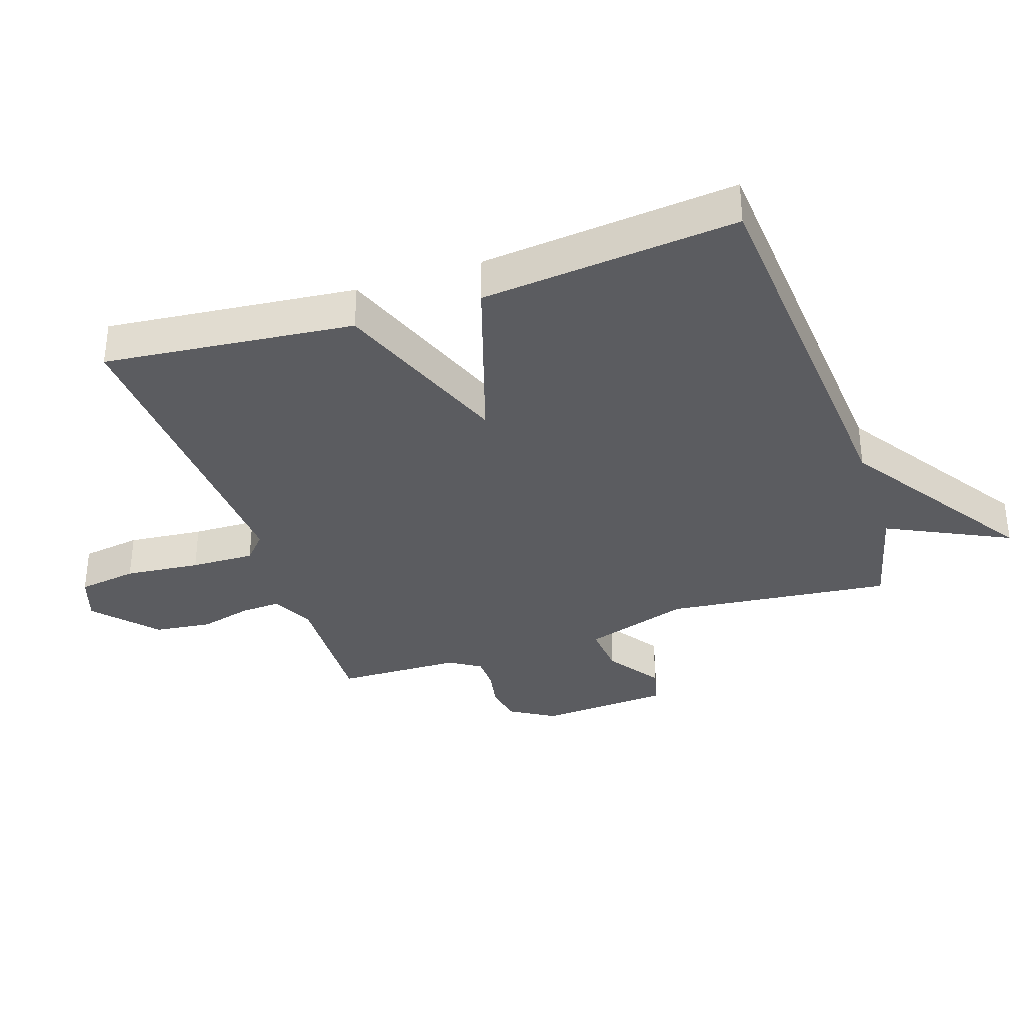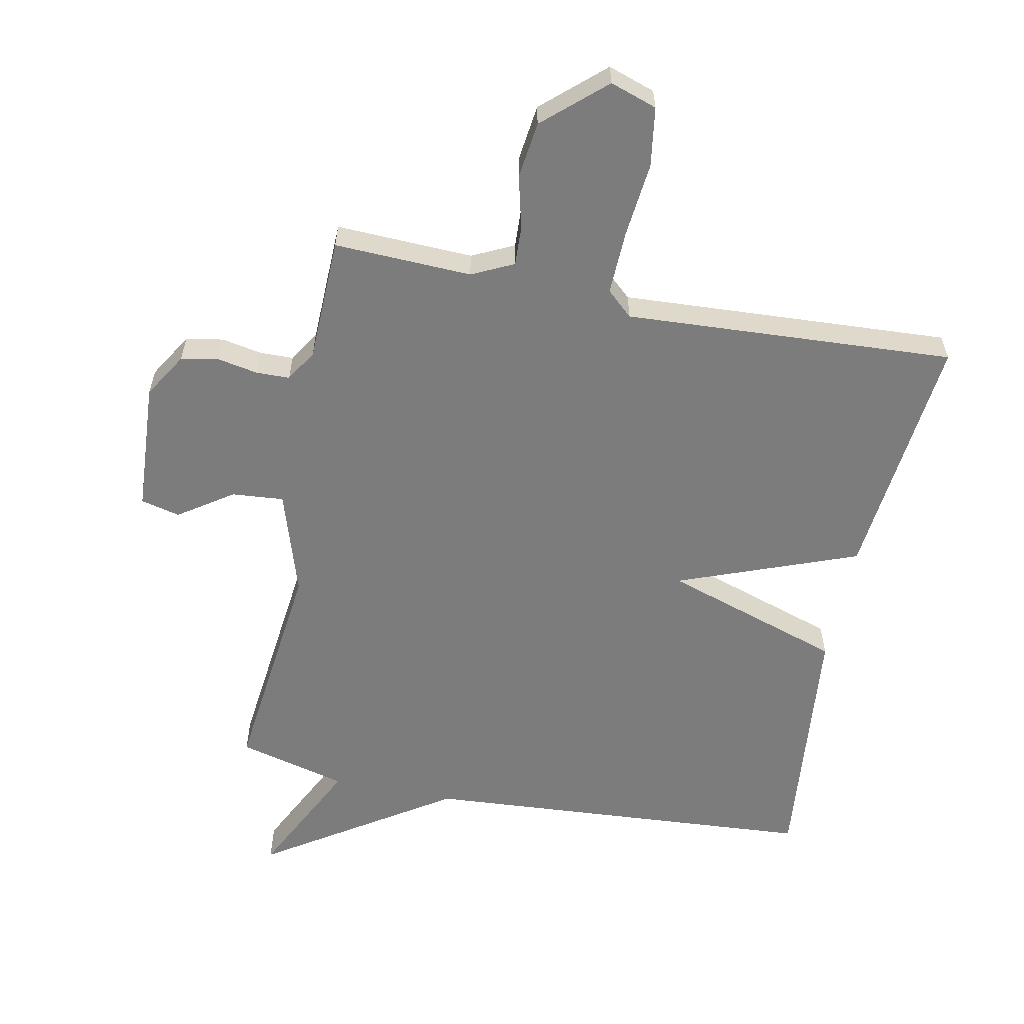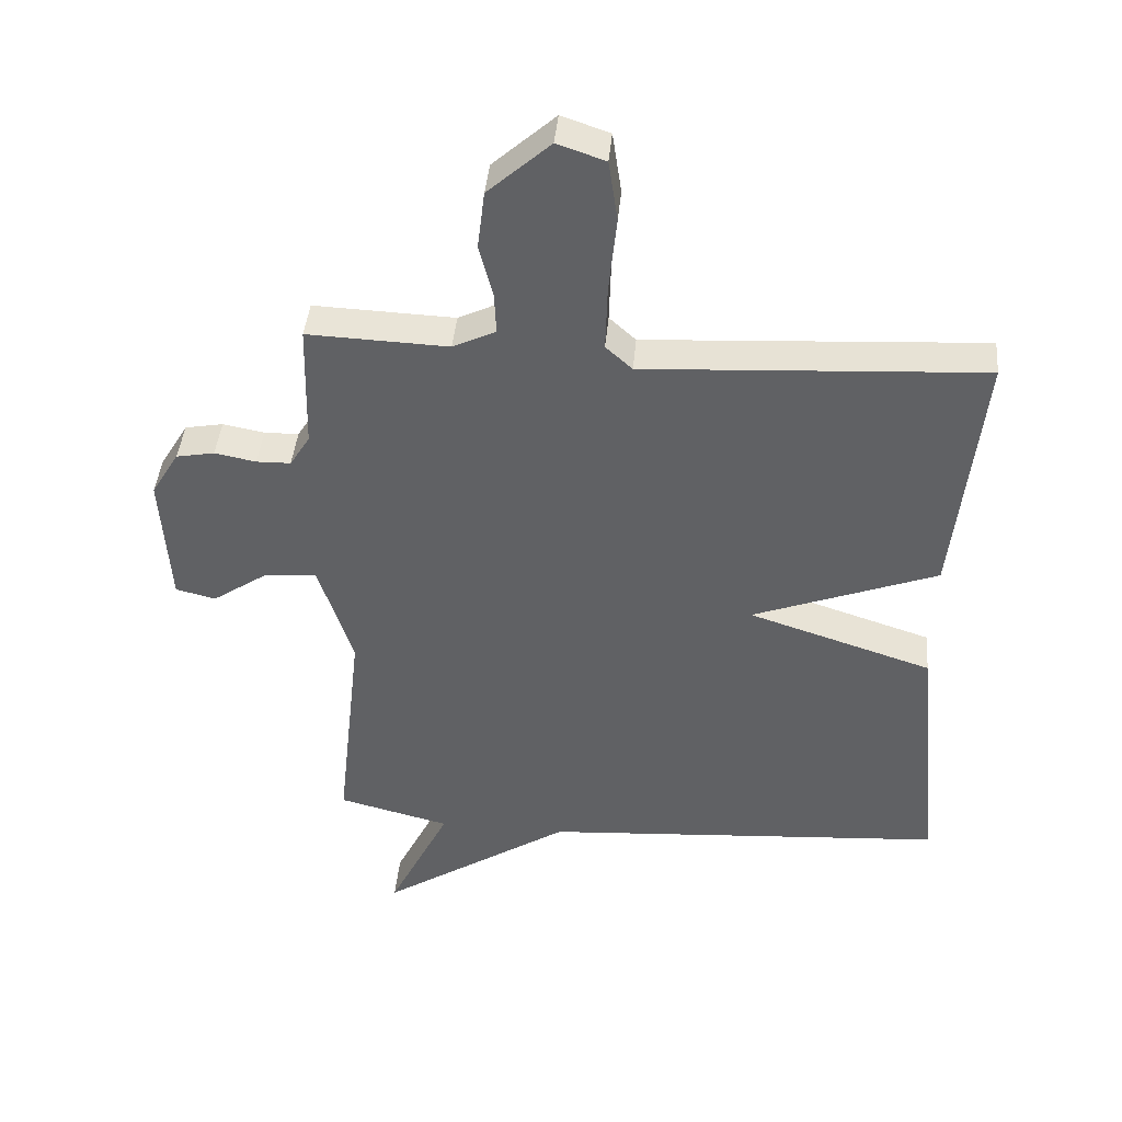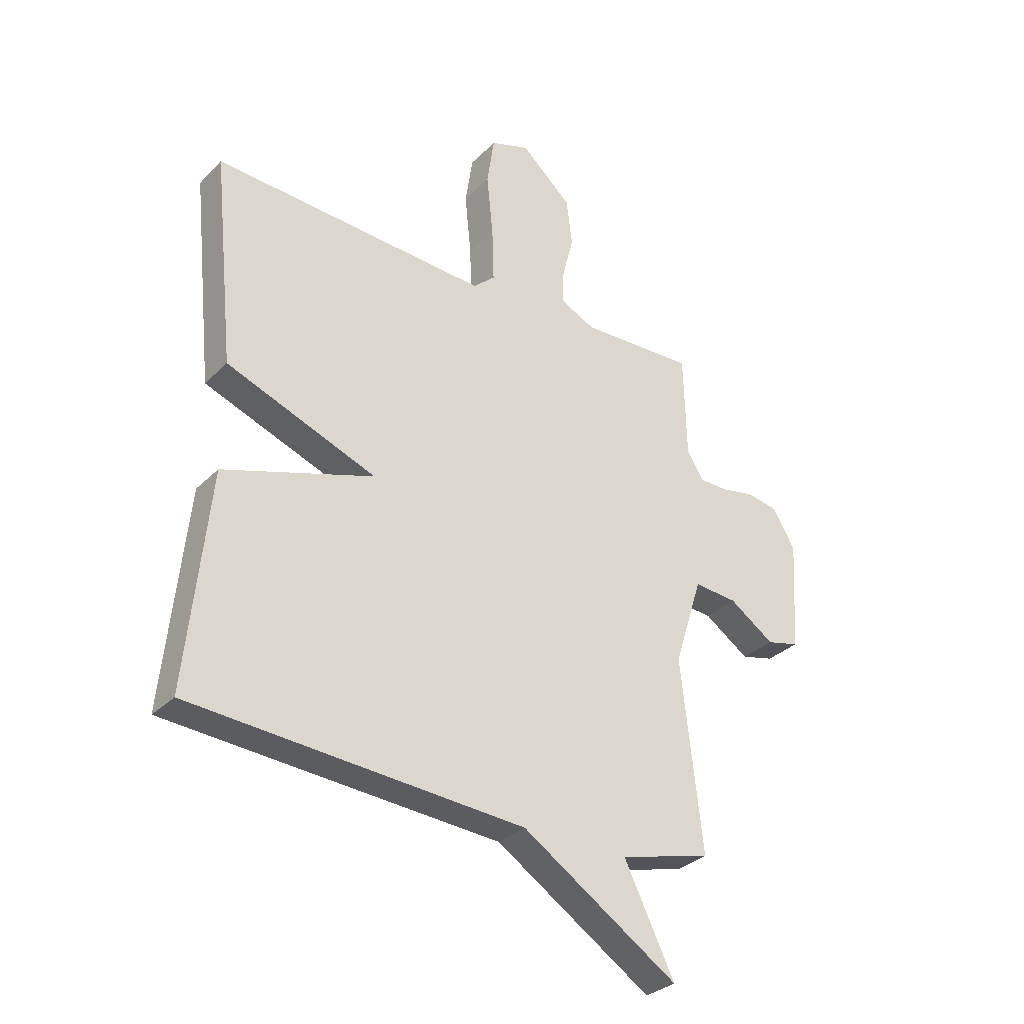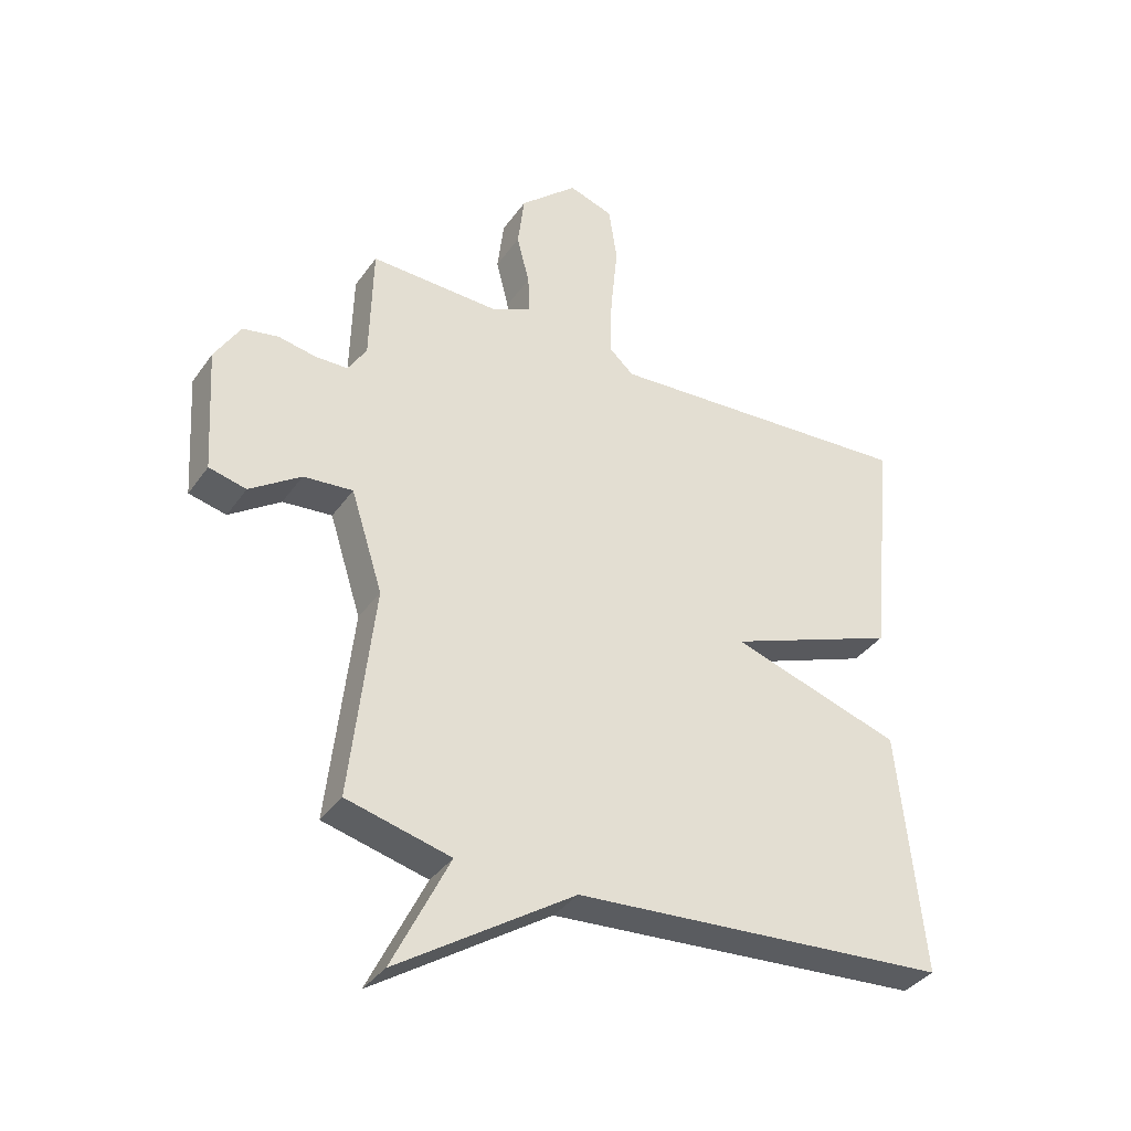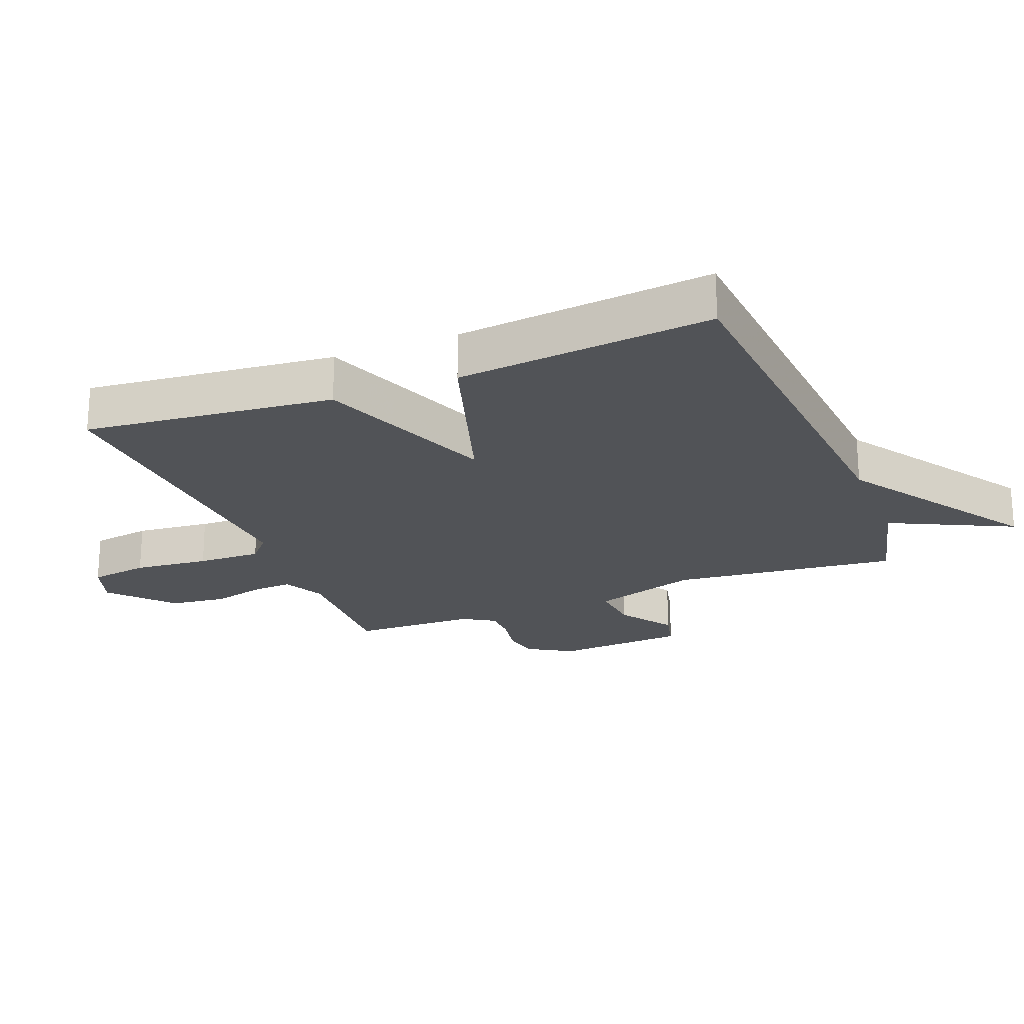
<metadata>
{"format":"obj","ext":"obj","renderer":"f3d","projection":"perspective","resolution":1024,"background":"white","views":[{"elev":-34.7,"azim":108.6,"up":"+Y"},{"elev":-58.8,"azim":-11.4,"up":"+Y"},{"elev":42.3,"azim":5.2,"up":"+Z"},{"elev":-31.3,"azim":144.0,"up":"+Z"},{"elev":-36.6,"azim":-30.7,"up":"+Z"},{"elev":-22.2,"azim":111.8,"up":"+Y"}]}
</metadata>
<code>
v -0.5 0.07 0.5
v -0.283 0.07 0.492
v -0.217 0.07 0.524
v -0.22 0.07 0.587
v -0.241 0.07 0.67
v -0.23 0.07 0.76
v -0.134 0.07 0.846
v -0.06 0.07 0.821
v -0.046 0.07 0.727
v -0.058 0.07 0.608
v -0.061 0.07 0.507
v -0.02 0.07 0.47
v 0.5 0.07 0.5
v 0.459 0.07 0.105
v 0.175 0.07 -0.003
v 0.459 0.07 -0.095
v 0.5 0.07 -0.5
v -0.127 0.07 -0.544
v -0.422 0.07 -0.737
v -0.327 0.07 -0.544
v -0.5 0.07 -0.5
v -0.46 0.07 -0.143
v -0.513 0.07 0.024
v -0.595 0.07 0.017
v -0.68 0.07 -0.041
v -0.742 0.07 -0.026
v -0.755 0.07 0.182
v -0.712 0.07 0.253
v -0.653 0.07 0.264
v -0.589 0.07 0.252
v -0.536 0.07 0.253
v -0.505 0.07 0.303
v -0.5 0 0.5
v -0.283 0 0.492
v -0.217 0 0.524
v -0.22 0 0.587
v -0.241 0 0.67
v -0.23 0 0.76
v -0.134 0 0.846
v -0.06 0 0.821
v -0.046 0 0.727
v -0.058 0 0.608
v -0.061 0 0.507
v -0.02 0 0.47
v 0.5 0 0.5
v 0.459 0 0.105
v 0.175 0 -0.003
v 0.459 0 -0.095
v 0.5 0 -0.5
v -0.127 0 -0.544
v -0.422 0 -0.737
v -0.327 0 -0.544
v -0.5 0 -0.5
v -0.46 0 -0.143
v -0.513 0 0.024
v -0.595 0 0.017
v -0.68 0 -0.041
v -0.742 0 -0.026
v -0.755 0 0.182
v -0.712 0 0.253
v -0.653 0 0.264
v -0.589 0 0.252
v -0.536 0 0.253
v -0.505 0 0.303
f 28 29 30
f 27 28 30
f 26 27 30
f 25 26 30
f 24 25 30
f 23 24 30 31
f 22 23 31 32
f 20 21 22
f 18 19 20
f 18 20 22
f 17 18 22
f 16 17 22
f 15 16 22
f 15 22 32
f 14 15 32
f 13 14 32
f 12 13 32
f 8 9 10
f 7 8 10
f 6 7 10
f 5 6 10
f 4 5 10
f 3 4 10 11
f 11 12 32
f 3 11 32
f 2 3 32
f 1 2 32
f 62 61 60
f 62 60 59
f 62 59 58
f 62 58 57
f 62 57 56
f 63 62 56 55
f 64 63 55 54
f 54 53 52
f 52 51 50
f 54 52 50
f 54 50 49
f 54 49 48
f 54 48 47
f 64 54 47
f 64 47 46
f 64 46 45
f 64 45 44
f 42 41 40
f 42 40 39
f 42 39 38
f 42 38 37
f 42 37 36
f 43 42 36 35
f 64 44 43
f 64 43 35
f 64 35 34
f 64 34 33
f 1 33 34 2
f 2 34 35 3
f 3 35 36 4
f 4 36 37 5
f 5 37 38 6
f 6 38 39 7
f 7 39 40 8
f 8 40 41 9
f 9 41 42 10
f 10 42 43 11
f 11 43 44 12
f 12 44 45 13
f 13 45 46 14
f 14 46 47 15
f 15 47 48 16
f 16 48 49 17
f 17 49 50 18
f 18 50 51 19
f 19 51 52 20
f 20 52 53 21
f 21 53 54 22
f 22 54 55 23
f 23 55 56 24
f 24 56 57 25
f 25 57 58 26
f 26 58 59 27
f 27 59 60 28
f 28 60 61 29
f 29 61 62 30
f 30 62 63 31
f 31 63 64 32
f 32 64 33 1

</code>
